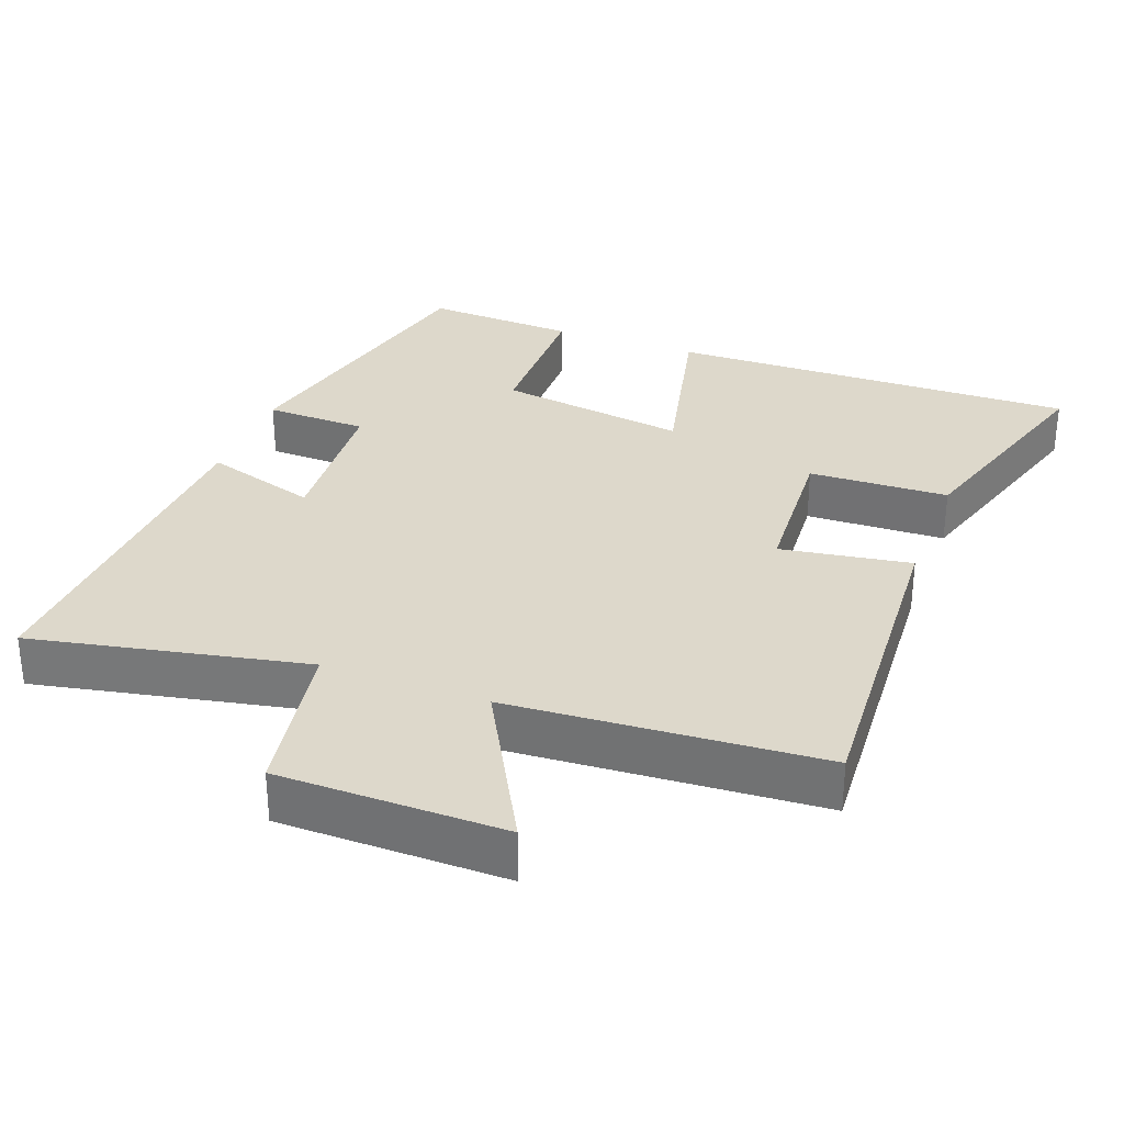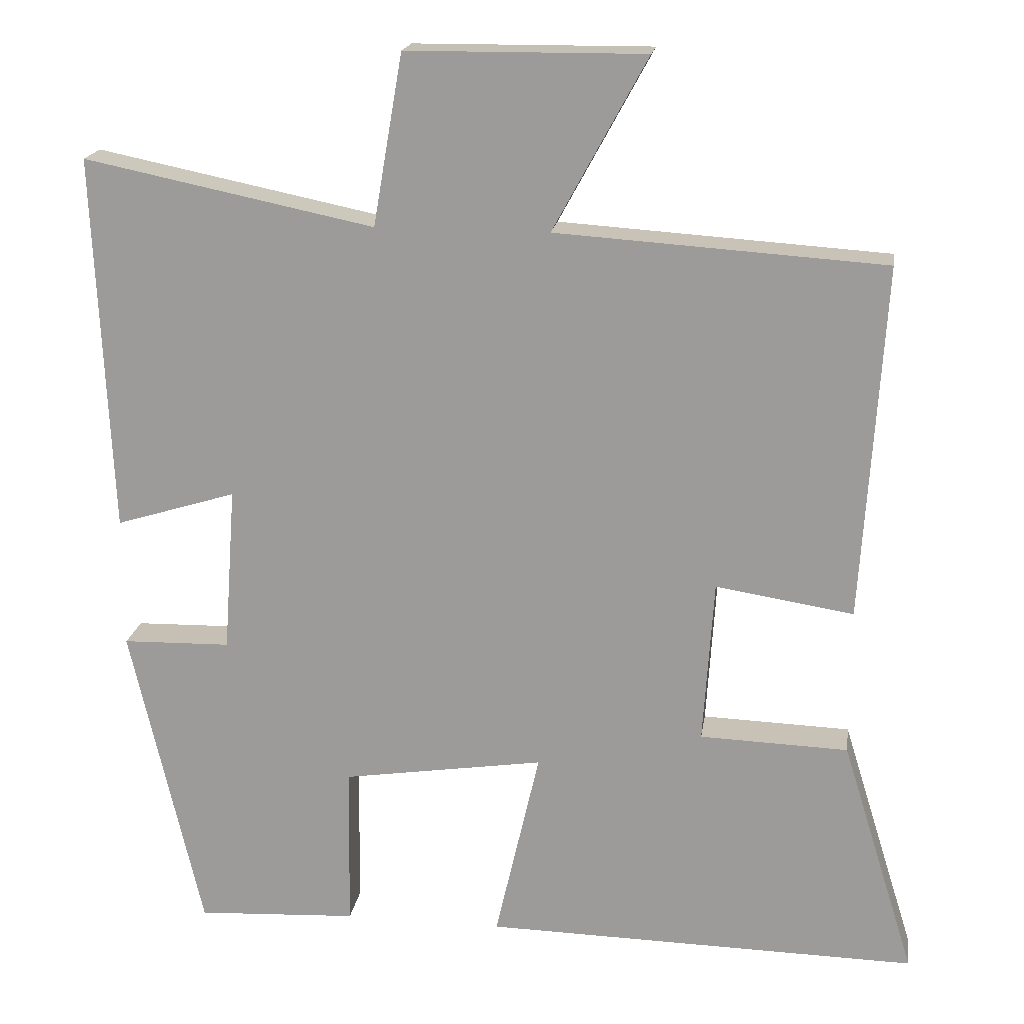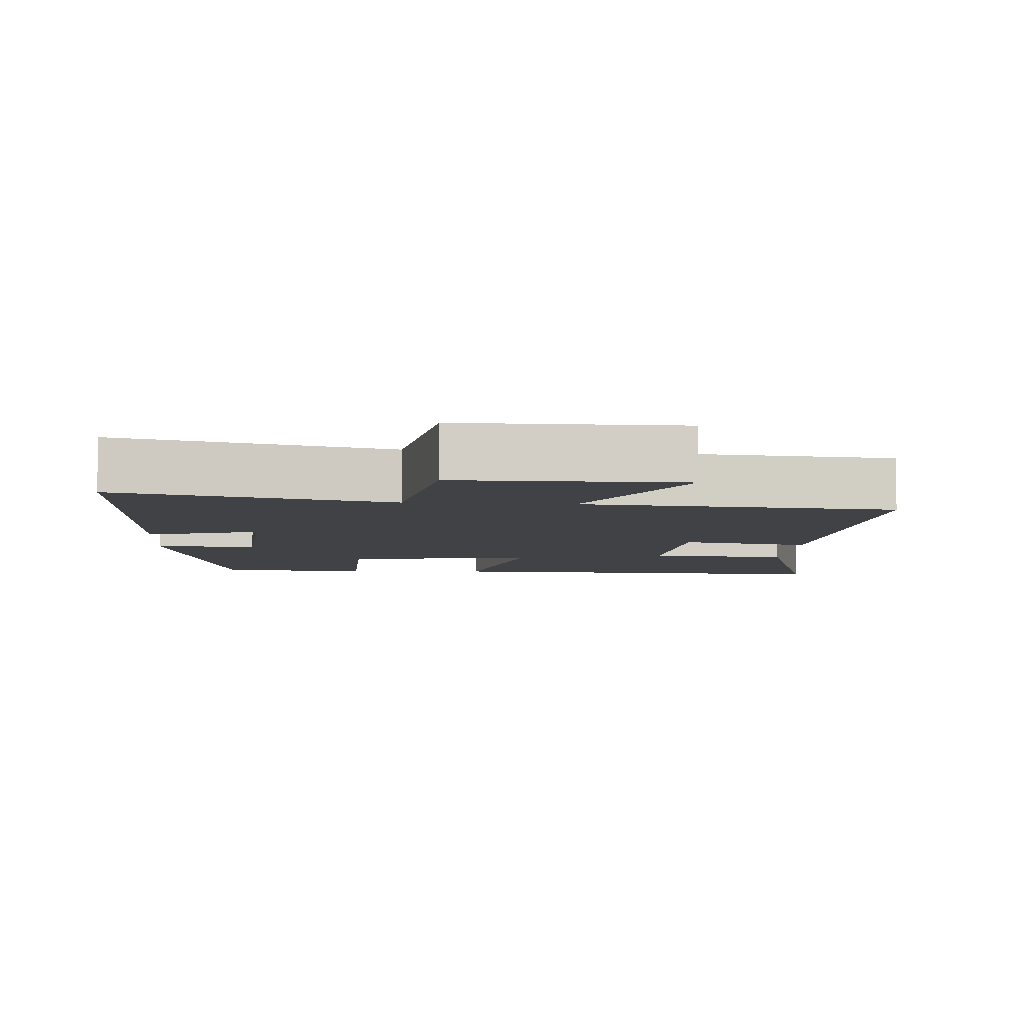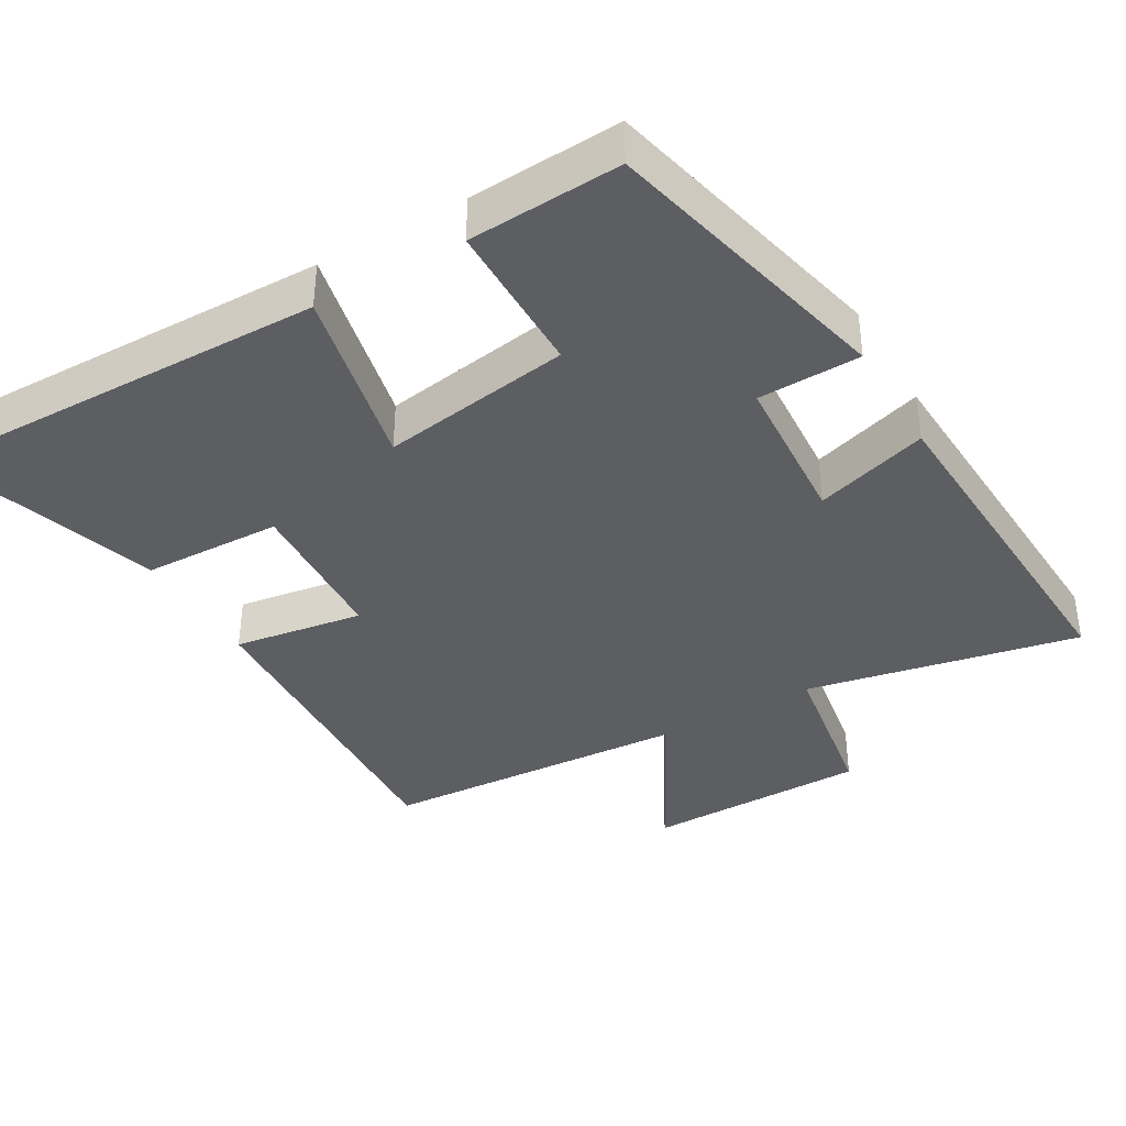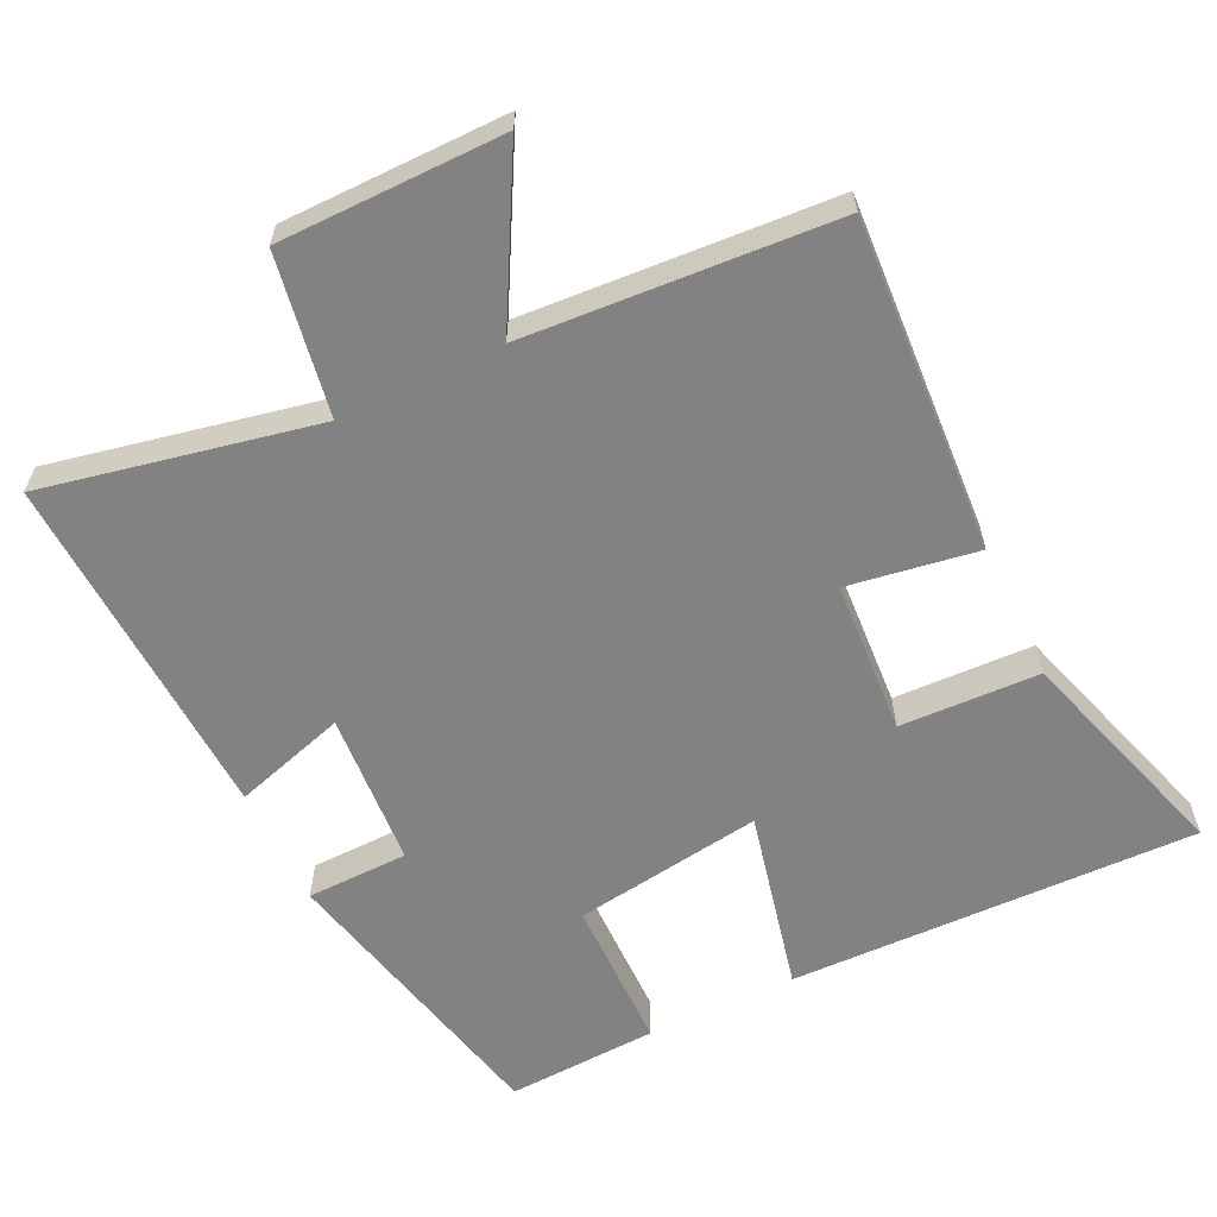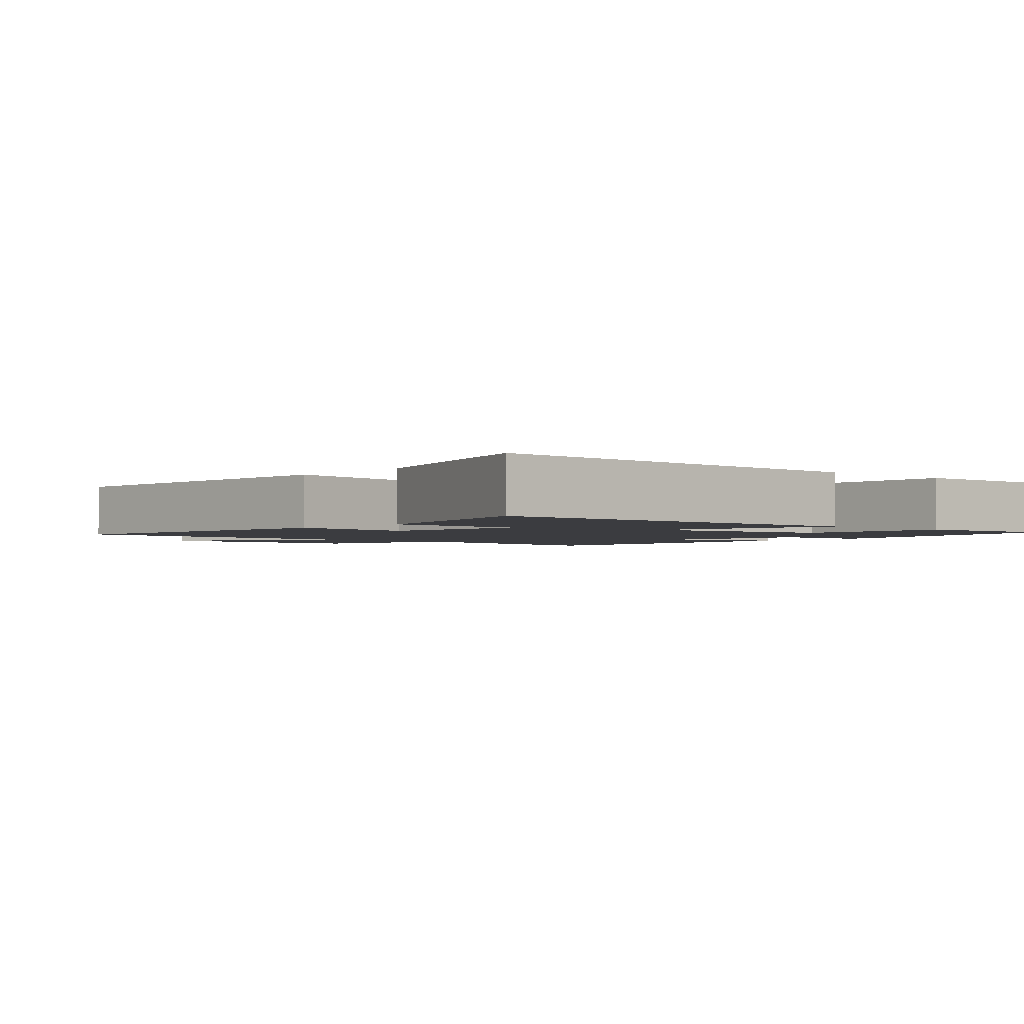
<metadata>
{"format":"obj","ext":"obj","renderer":"f3d","projection":"perspective","resolution":1024,"background":"white","views":[{"elev":31.2,"azim":20.6,"up":"+Y"},{"elev":18.5,"azim":8.4,"up":"+Z"},{"elev":-6.7,"azim":-4.4,"up":"+Y"},{"elev":-38.0,"azim":-149.6,"up":"+Y"},{"elev":-60.7,"azim":25.7,"up":"+Y"},{"elev":-2.1,"azim":138.4,"up":"+Y"}]}
</metadata>
<code>
v 0.529 0.07 0.471
v 0.5 0.07 0
v 0.317 0.07 0.029
v 0.303 0.07 -0.189
v 0.5 0.07 -0.196
v 0.598 0.07 -0.512
v 0.021 0.07 -0.5
v 0.08 0.07 -0.242
v -0.188 0.07 -0.282
v -0.191 0.07 -0.5
v -0.405 0.07 -0.511
v -0.5 0.07 -0.096
v -0.356 0.07 -0.093
v -0.34 0.07 0.127
v -0.5 0.07 0.078
v -0.522 0.07 0.579
v -0.137 0.07 0.5
v -0.098 0.07 0.727
v 0.218 0.07 0.729
v 0.093 0.07 0.5
v 0.529 0 0.471
v 0.5 0 0
v 0.317 0 0.029
v 0.303 0 -0.189
v 0.5 0 -0.196
v 0.598 0 -0.512
v 0.021 0 -0.5
v 0.08 0 -0.242
v -0.188 0 -0.282
v -0.191 0 -0.5
v -0.405 0 -0.511
v -0.5 0 -0.096
v -0.356 0 -0.093
v -0.34 0 0.127
v -0.5 0 0.078
v -0.522 0 0.579
v -0.137 0 0.5
v -0.098 0 0.727
v 0.218 0 0.729
v 0.093 0 0.5
f 17 18 19 20
f 1 2 3
f 20 1 3
f 17 20 3
f 14 15 16 17
f 17 3 4
f 14 17 4
f 13 14 4
f 11 12 13
f 10 11 13
f 9 10 13
f 8 9 13 4
f 6 7 8
f 5 6 8
f 4 5 8
f 40 39 38 37
f 23 22 21
f 23 21 40
f 23 40 37
f 37 36 35 34
f 24 23 37
f 24 37 34
f 24 34 33
f 33 32 31
f 33 31 30
f 33 30 29
f 24 33 29 28
f 28 27 26
f 28 26 25
f 28 25 24
f 1 21 22 2
f 2 22 23 3
f 3 23 24 4
f 4 24 25 5
f 5 25 26 6
f 6 26 27 7
f 7 27 28 8
f 8 28 29 9
f 9 29 30 10
f 10 30 31 11
f 11 31 32 12
f 12 32 33 13
f 13 33 34 14
f 14 34 35 15
f 15 35 36 16
f 16 36 37 17
f 17 37 38 18
f 18 38 39 19
f 19 39 40 20
f 20 40 21 1

</code>
